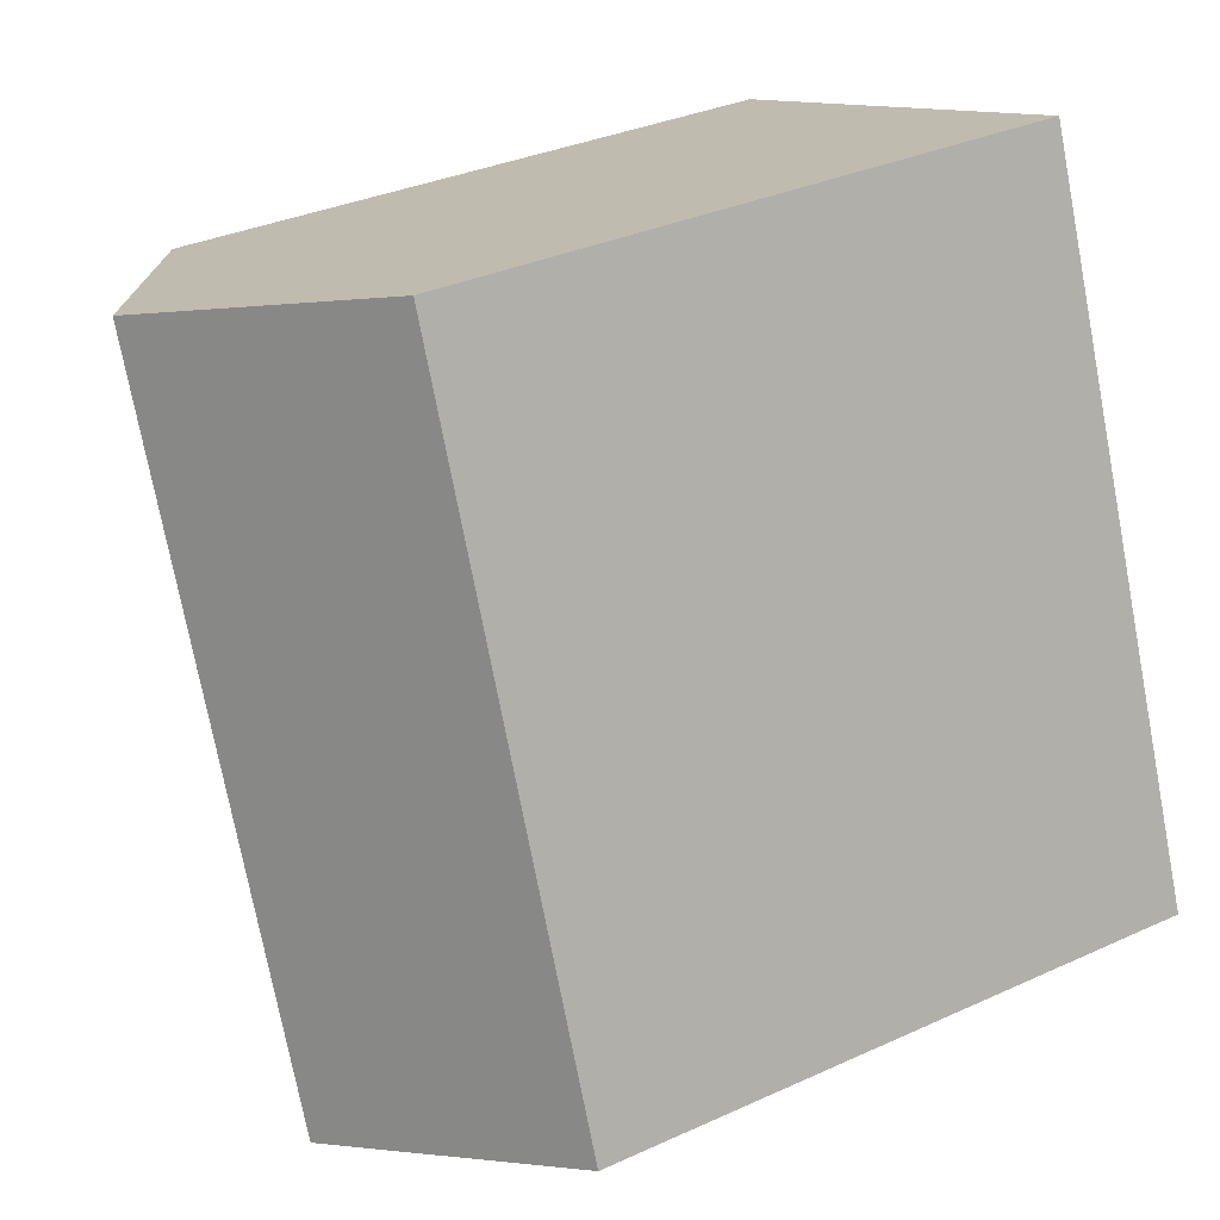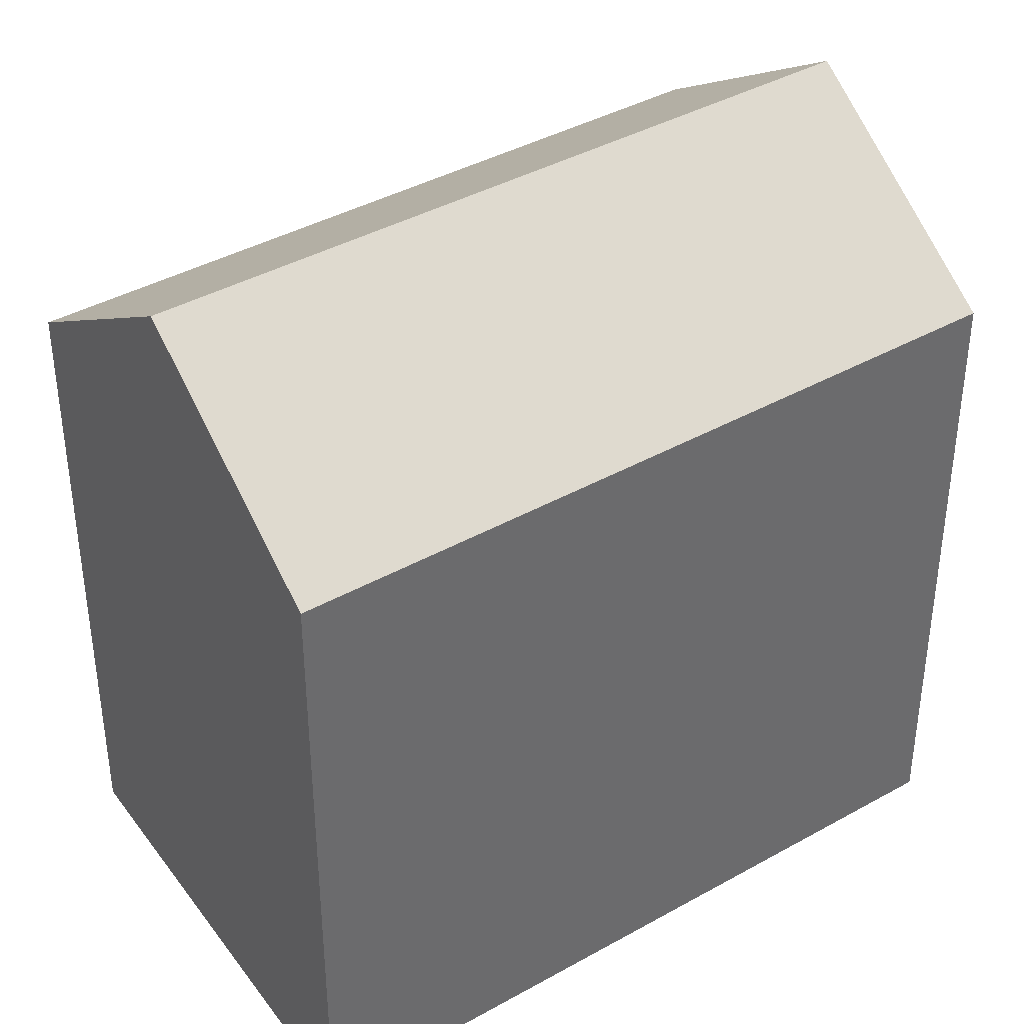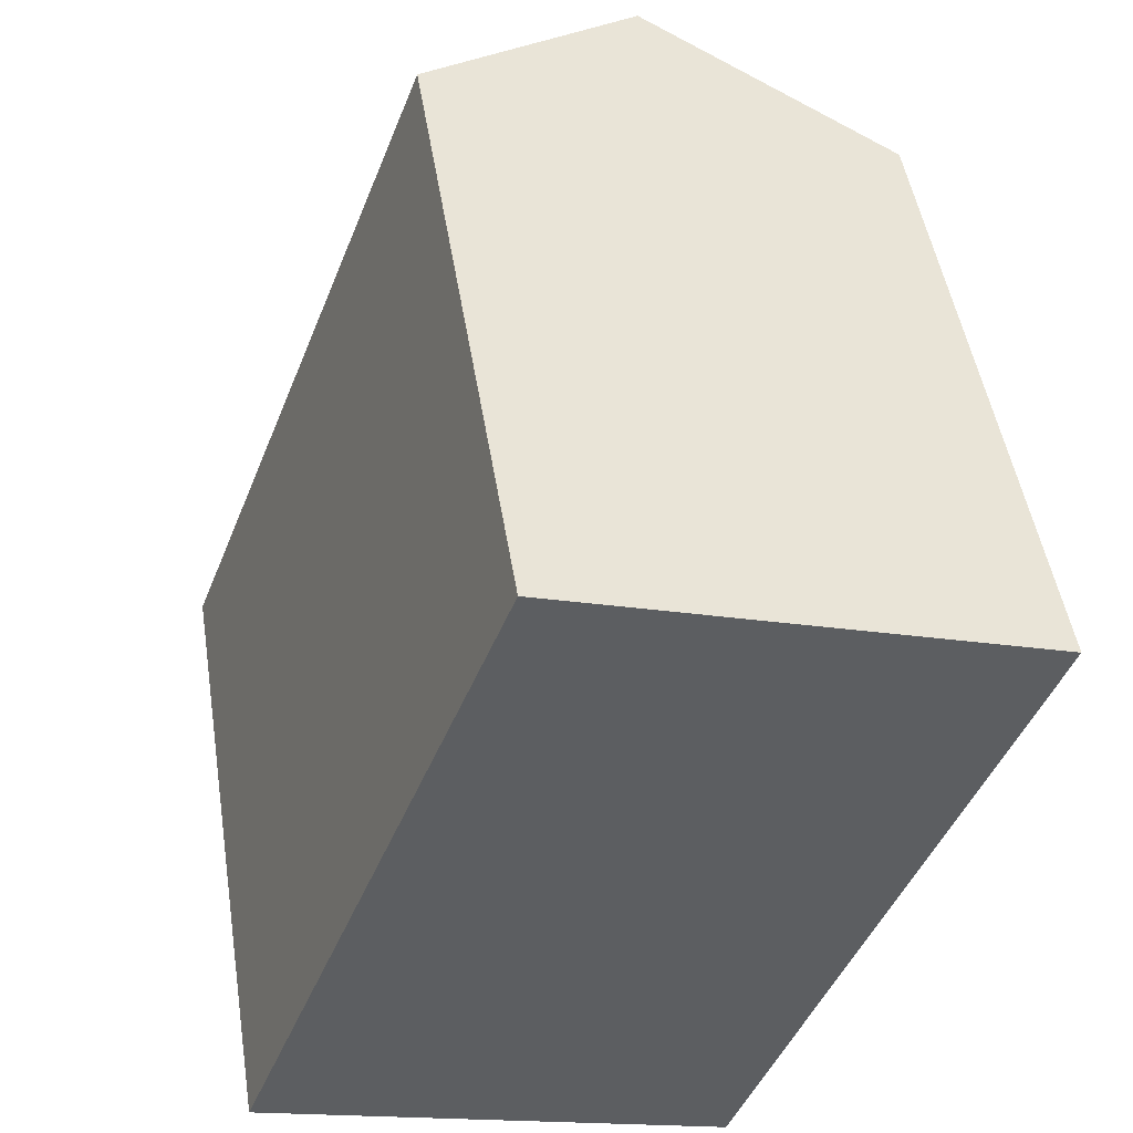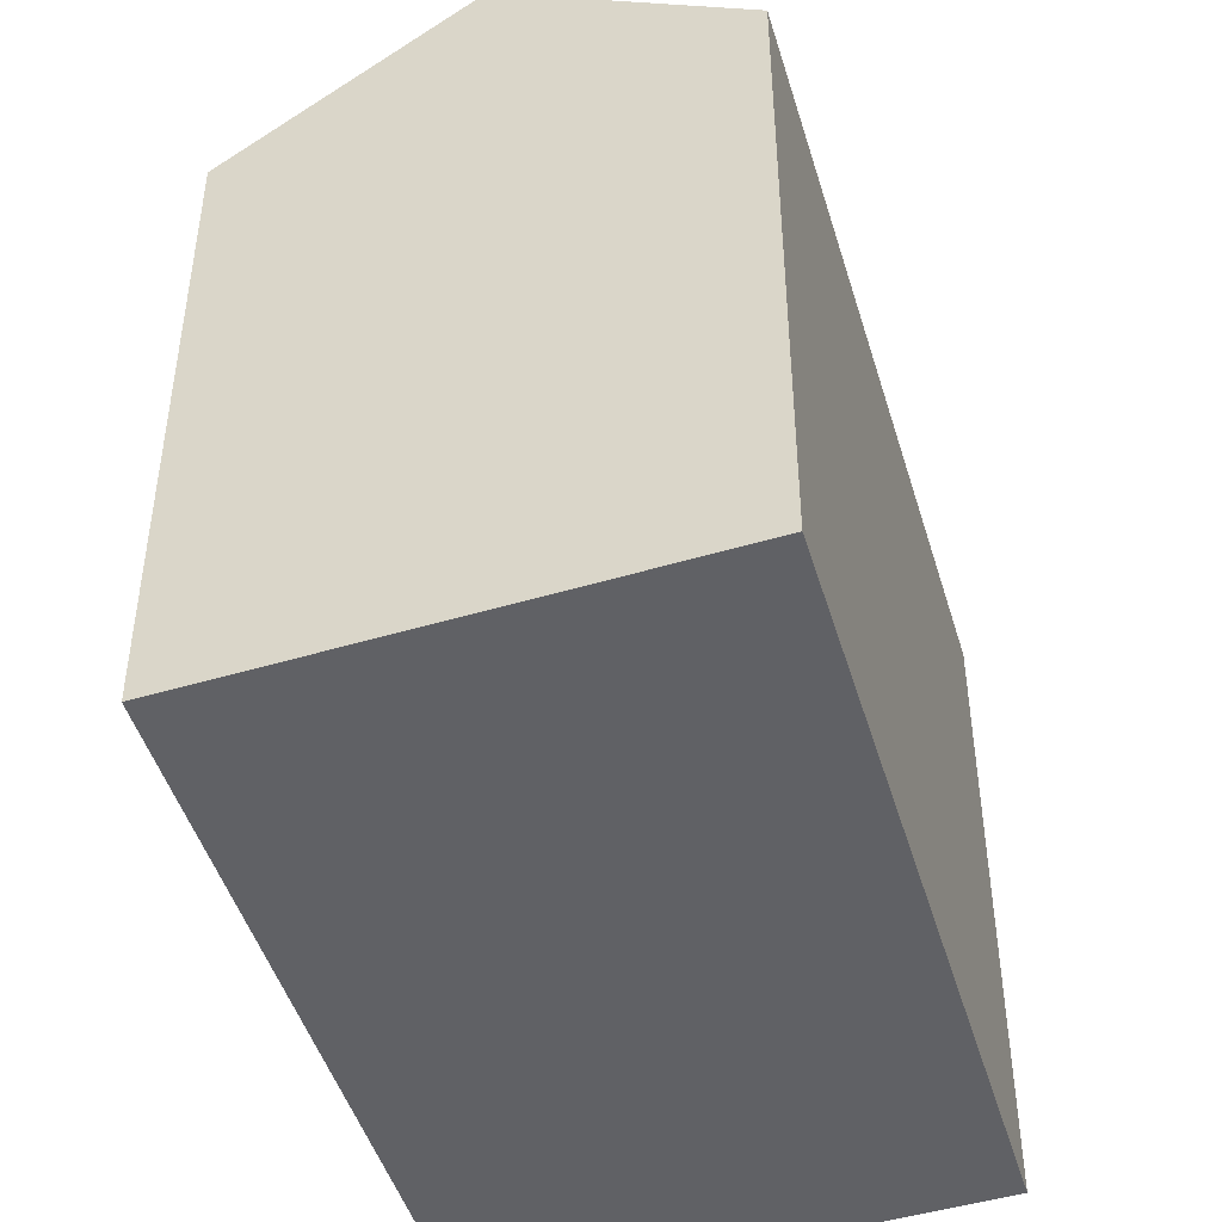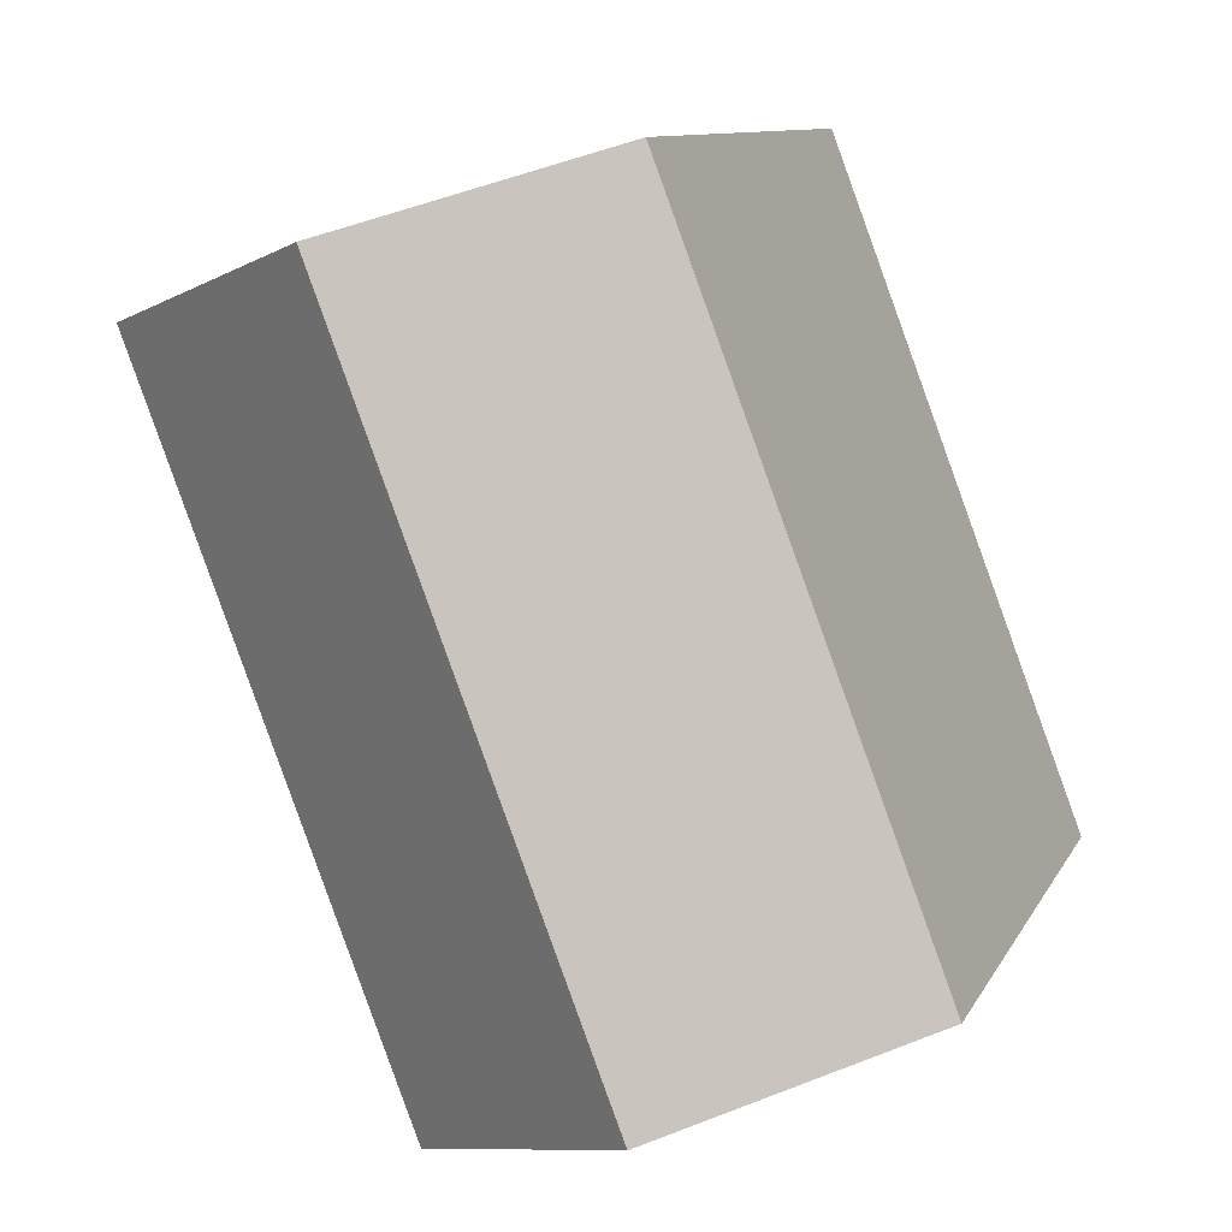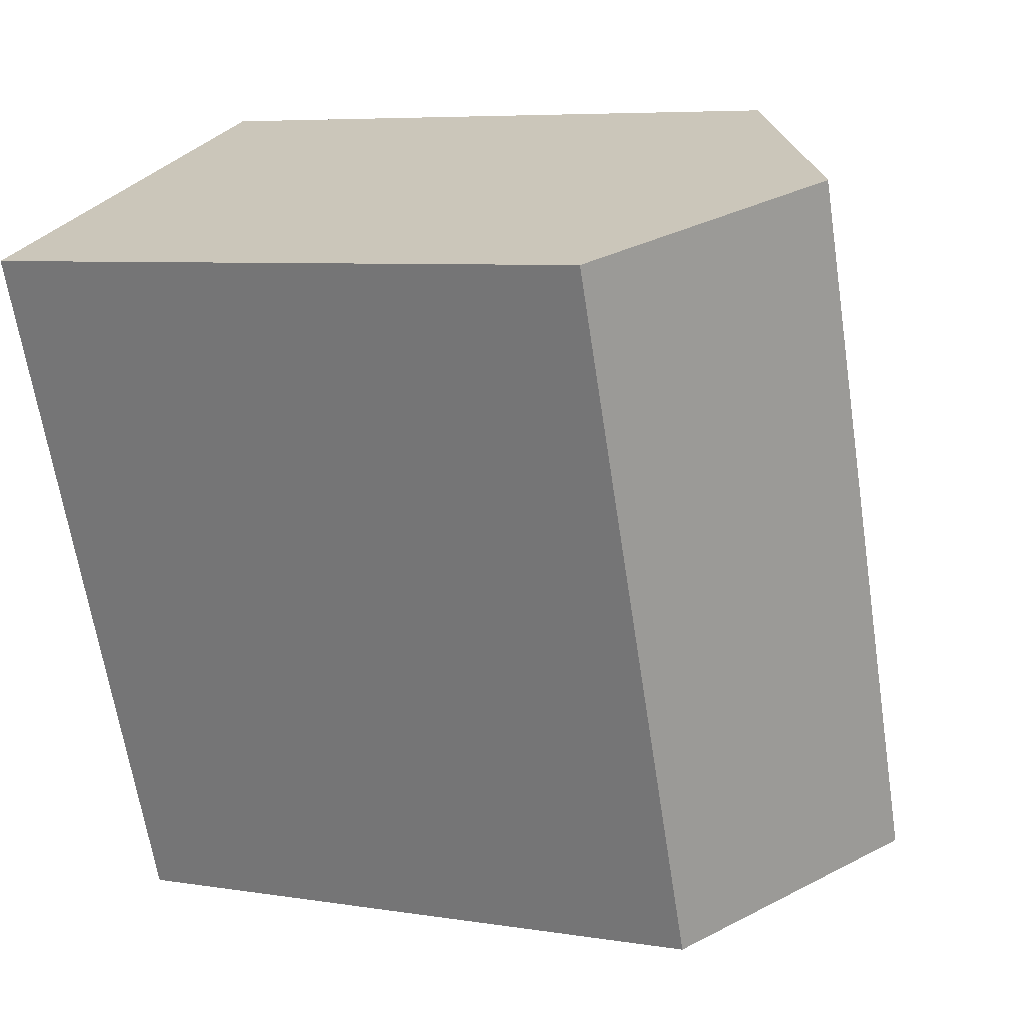
<metadata>
{"format":"obj","ext":"obj","renderer":"f3d","projection":"perspective","resolution":1024,"background":"white","views":[{"elev":33.4,"azim":-122.0,"up":"+Z"},{"elev":39.7,"azim":75.9,"up":"+Y"},{"elev":48.8,"azim":-9.0,"up":"+Z"},{"elev":-47.1,"azim":37.3,"up":"+Y"},{"elev":10.0,"azim":-162.6,"up":"+Z"},{"elev":6.6,"azim":115.3,"up":"+Z"}]}
</metadata>
<code>
v  5.389 18.25 -1.81
v  6.156 14.68 16.22
v  11.54 18.25 14.41
v  0.0003136 14.68 -0.0004647
v  10.78 14.68 -3.618
v  16.93 14.68 12.6
v  6.156 -9.929e-16 16.22
v  10.78 2.215e-16 -3.618
v  16.93 -7.714e-16 12.6
v  0 0 0
g defaultobject
f 1 2 3
f 2 1 4
f 5 3 6
f 3 5 1
f 7 8 9
f 8 7 10
f 6 7 9
f 7 6 2
f 2 6 3
f 2 10 7
f 10 2 4
f 4 8 10
f 8 4 5
f 5 4 1
f 8 6 9
f 6 8 5

</code>
